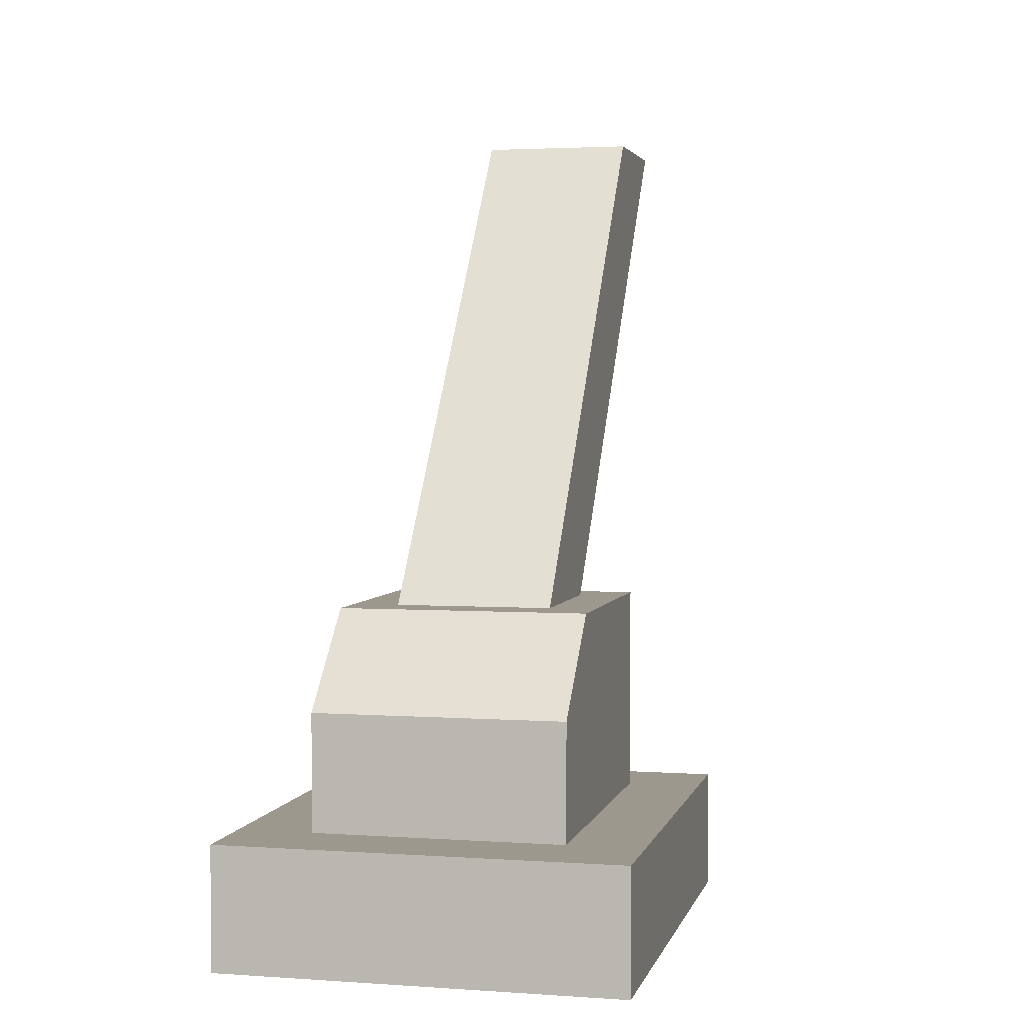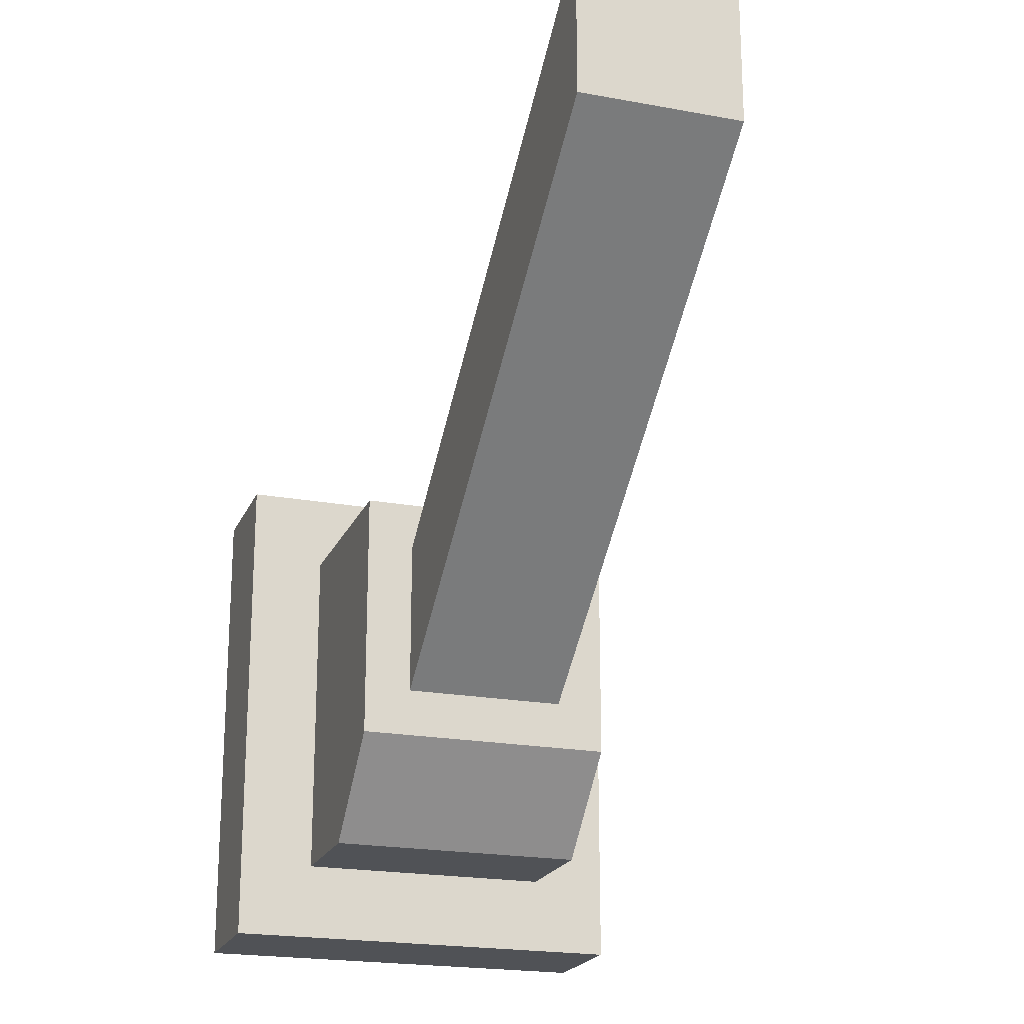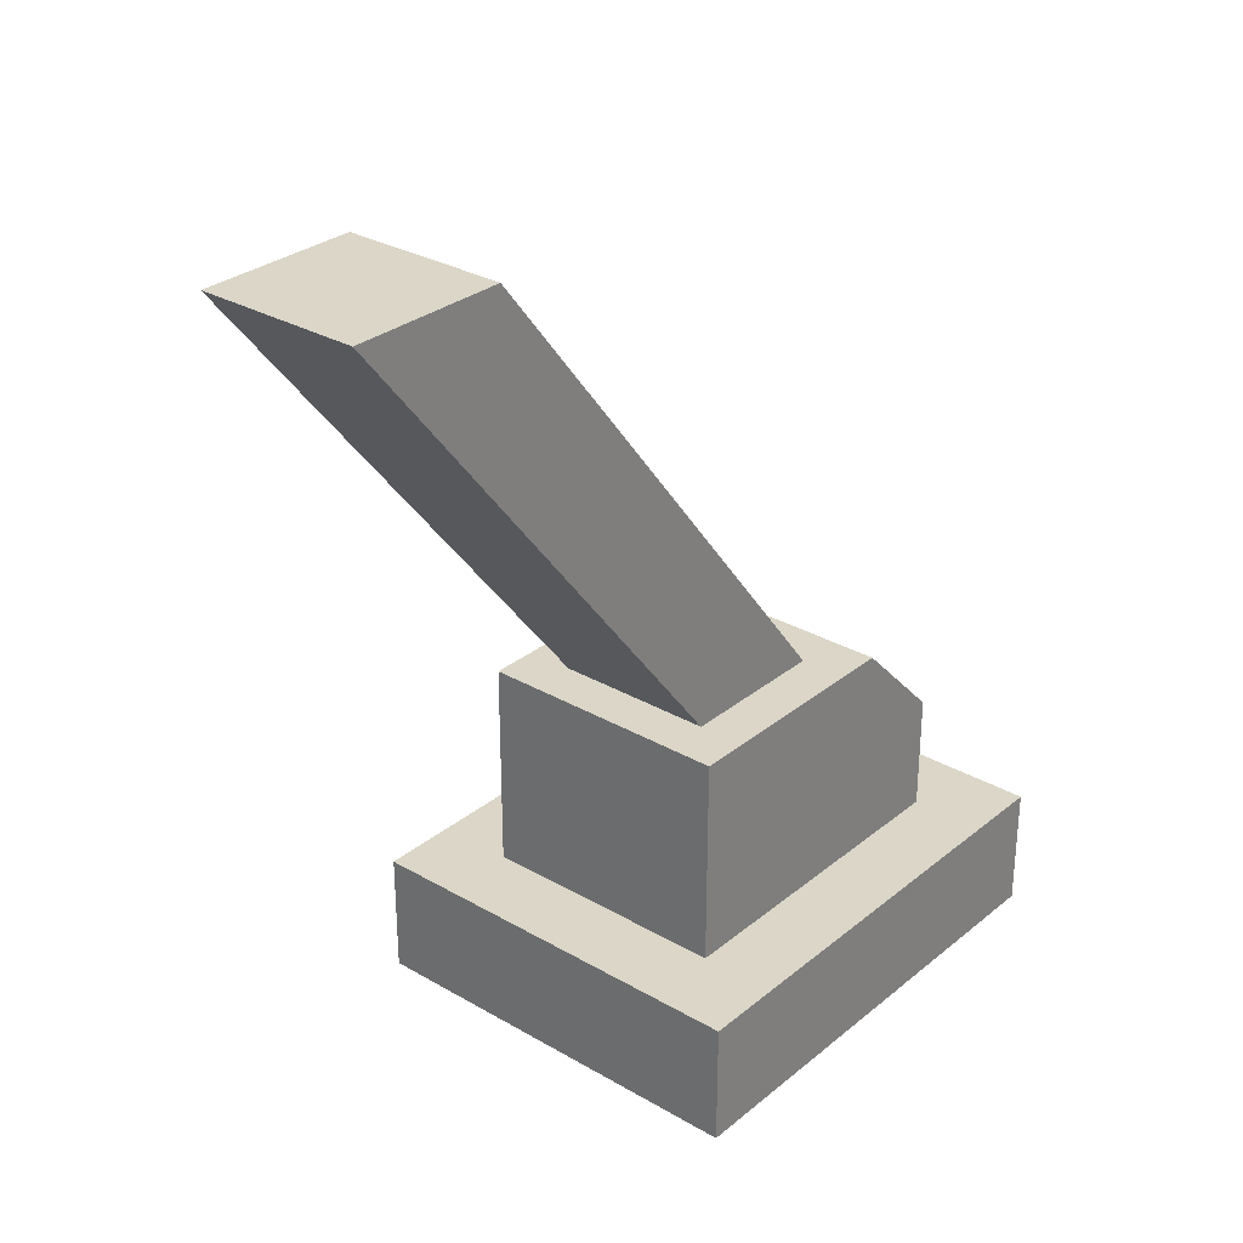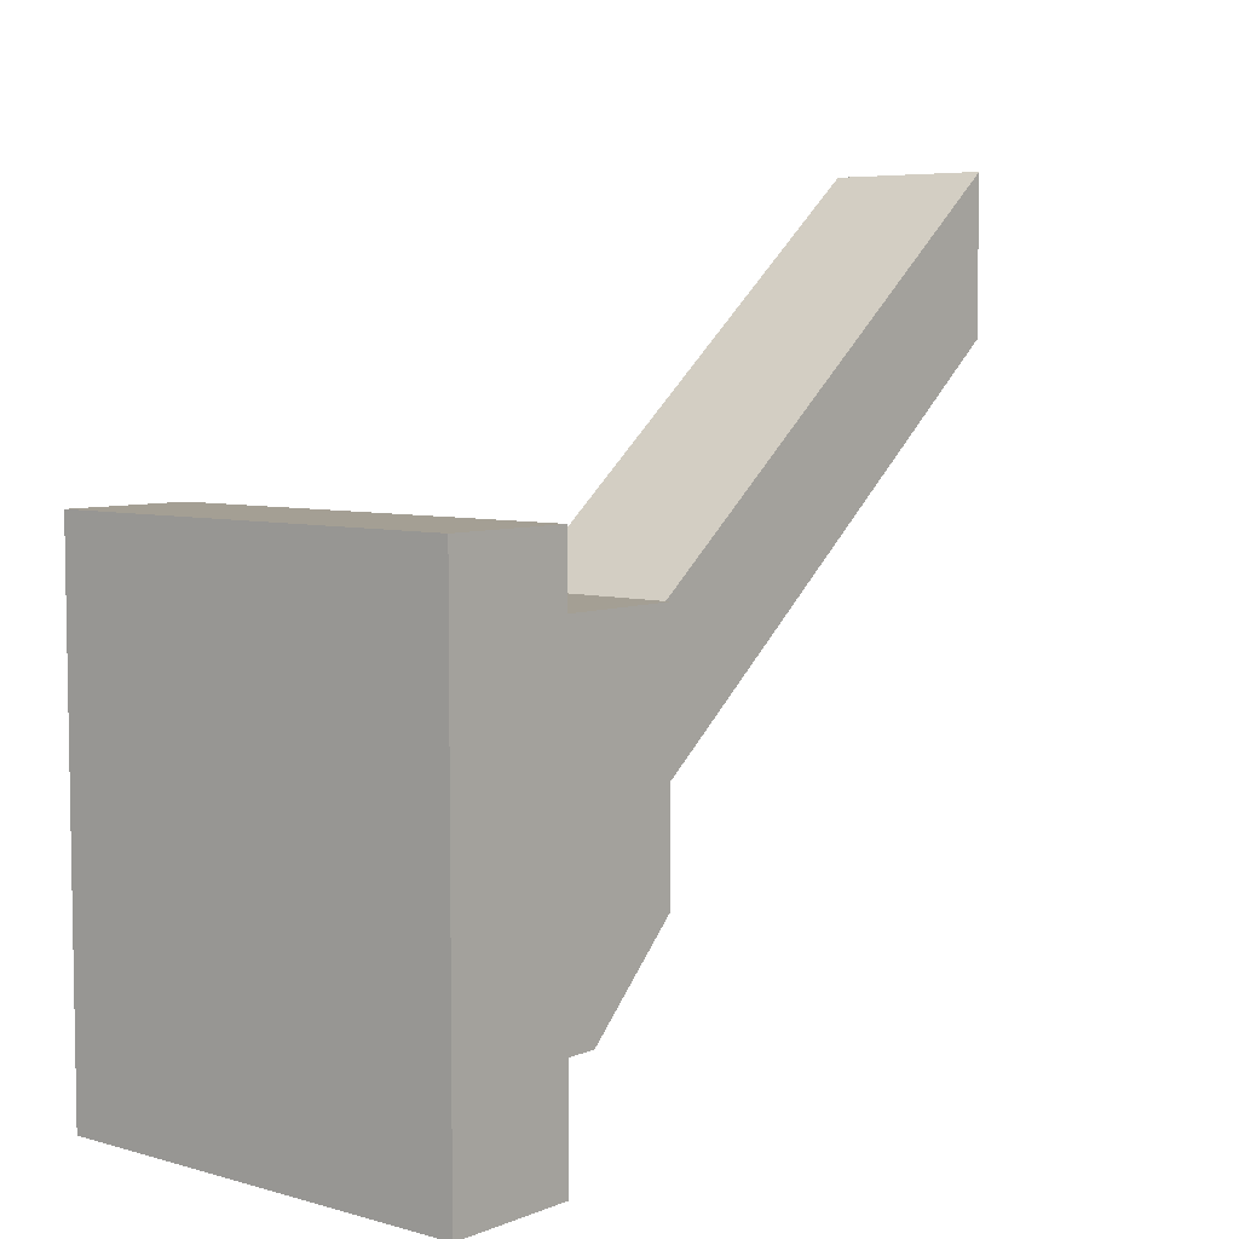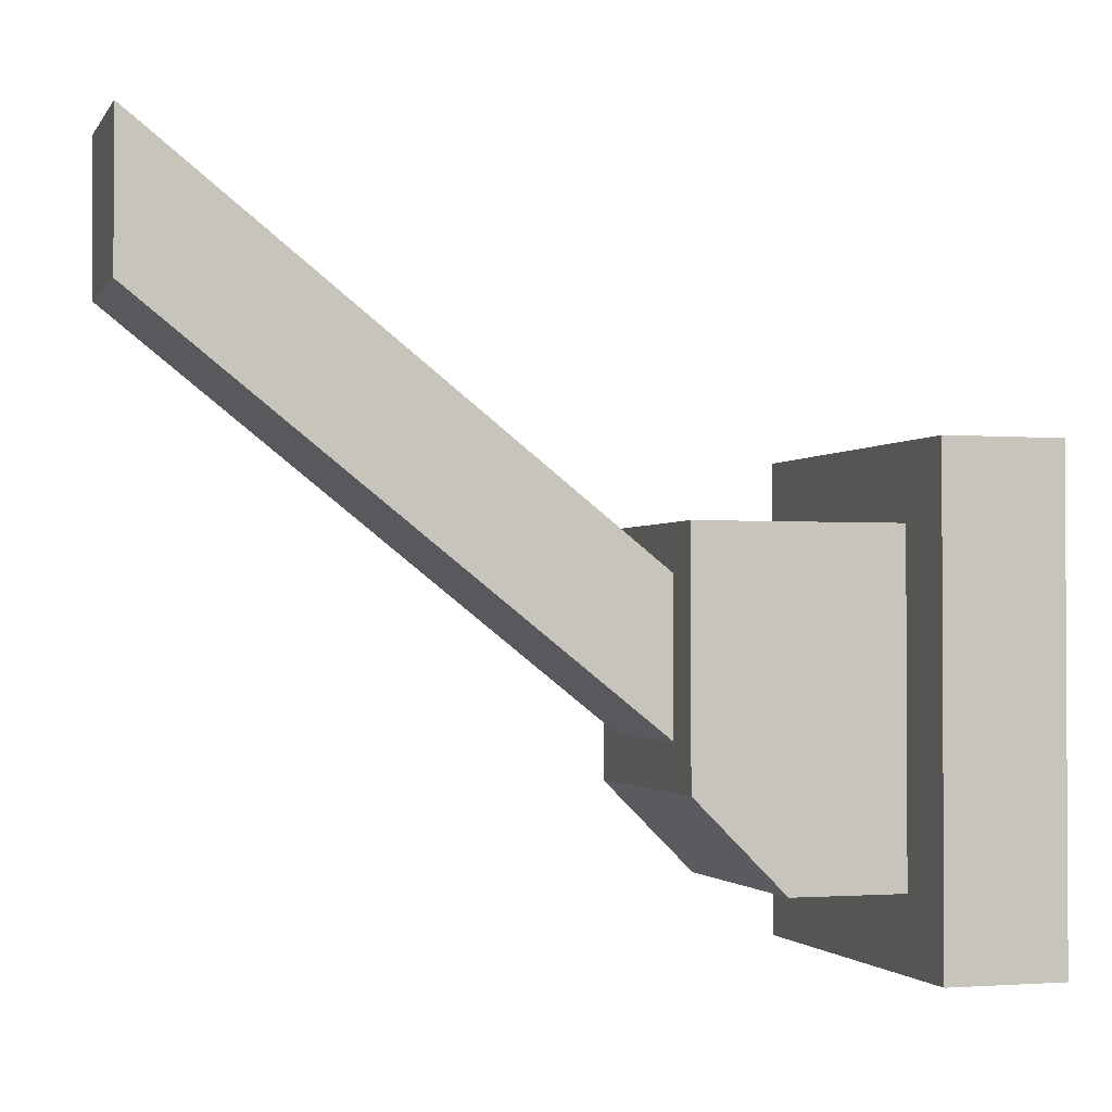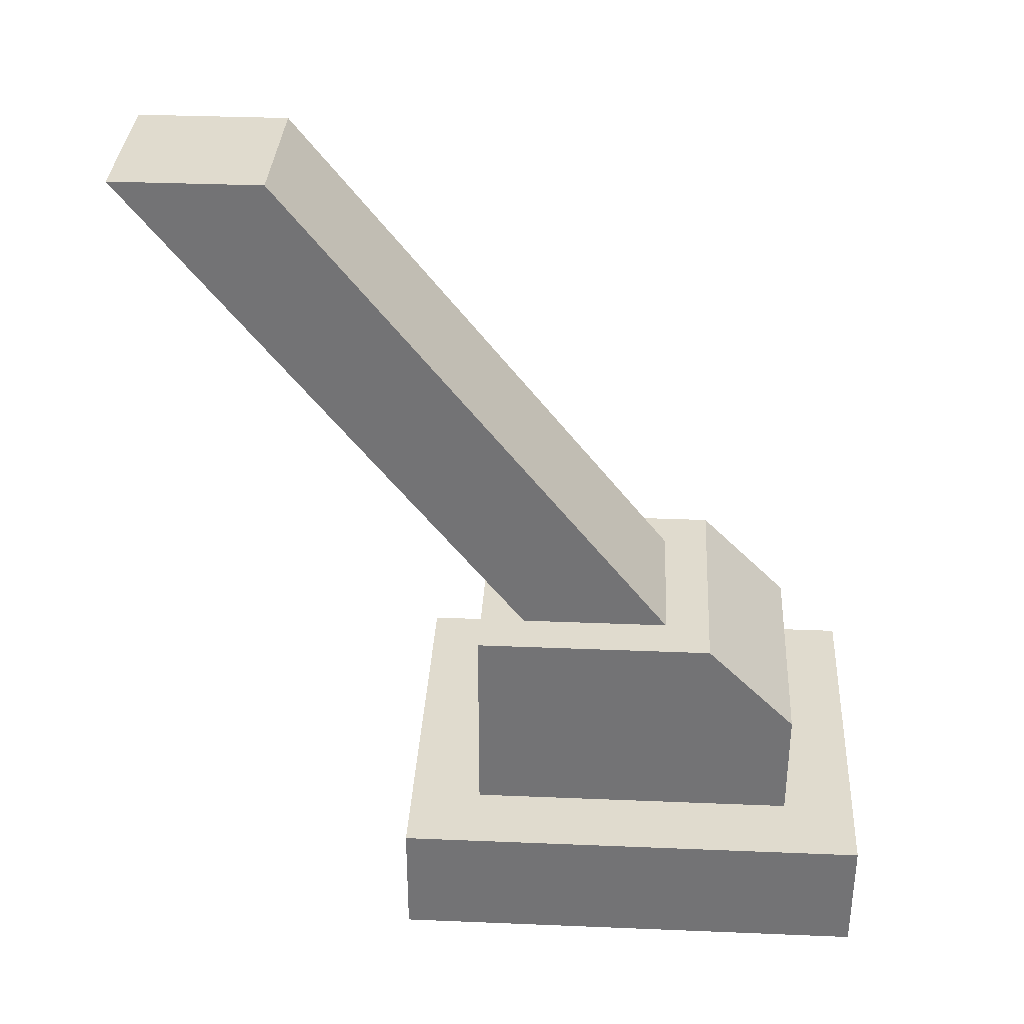
<metadata>
{"format":"obj","ext":"obj","renderer":"f3d","projection":"perspective","resolution":1024,"background":"white","views":[{"elev":2.9,"azim":-166.7,"up":"+Y"},{"elev":-20.9,"azim":161.6,"up":"+Z"},{"elev":29.8,"azim":40.3,"up":"+Y"},{"elev":5.9,"azim":39.9,"up":"+Z"},{"elev":-1.7,"azim":-107.0,"up":"+Z"},{"elev":33.9,"azim":93.2,"up":"+Y"}]}
</metadata>
<code>
g spaceCraftStand
v 0.7195 1.368 -0.9694
v 0.7195 0.7 -0.9694
v 0.7195 1.9 -0.4375
v 0.7195 0.7 0.9694
v 0.7195 1.9 0.9694
v -0.7195 1.368 -0.9694
v -0.7195 1.9 -0.4375
v 0.4537 1.9 -0.1718
v -0.4537 1.9 -0.1718
v -0.4537 1.9 0.7037
v 0.4537 1.9 0.7037
v -0.7195 1.9 0.9694
v -0.7195 0.7 -0.9694
v -0.7195 0.7 0.9694
v 0.4537 4.8 2.128
v 0.4537 4.8 3.004
v -0.4537 4.8 2.128
v -0.4537 4.8 3.004
v 1.15 4.807e-09 1.4
v 1.15 4.807e-09 -1.4
v -1.15 4.807e-09 1.4
v -1.15 4.807e-09 -1.4
v -1.15 0.7 -1.4
v -1.15 0.7 1.4
v 1.15 0.7 -1.4
v 1.15 0.7 1.4
f 2 1 3
f 3 4 2
f 3 5 4
f 1 6 7
f 7 3 1
f 8 5 3
f 3 7 8
f 7 9 8
f 7 10 9
f 5 8 11
f 11 12 5
f 11 10 12
f 10 7 12
f 2 13 6
f 6 1 2
f 6 13 14
f 14 7 6
f 14 12 7
f 14 4 5
f 5 12 14
f 16 15 17
f 17 18 16
f 8 9 17
f 17 15 8
f 10 11 16
f 16 18 10
f 11 8 15
f 15 16 11
f 17 9 10
f 10 18 17
f 20 19 21
f 21 22 20
f 23 22 21
f 21 24 23
f 20 22 23
f 23 25 20
f 21 19 26
f 26 24 21
f 20 25 26
f 26 19 20
f 2 26 25
f 25 23 2
f 23 13 2
f 23 14 13
f 4 24 26
f 26 2 4
f 4 14 24
f 14 23 24

</code>
